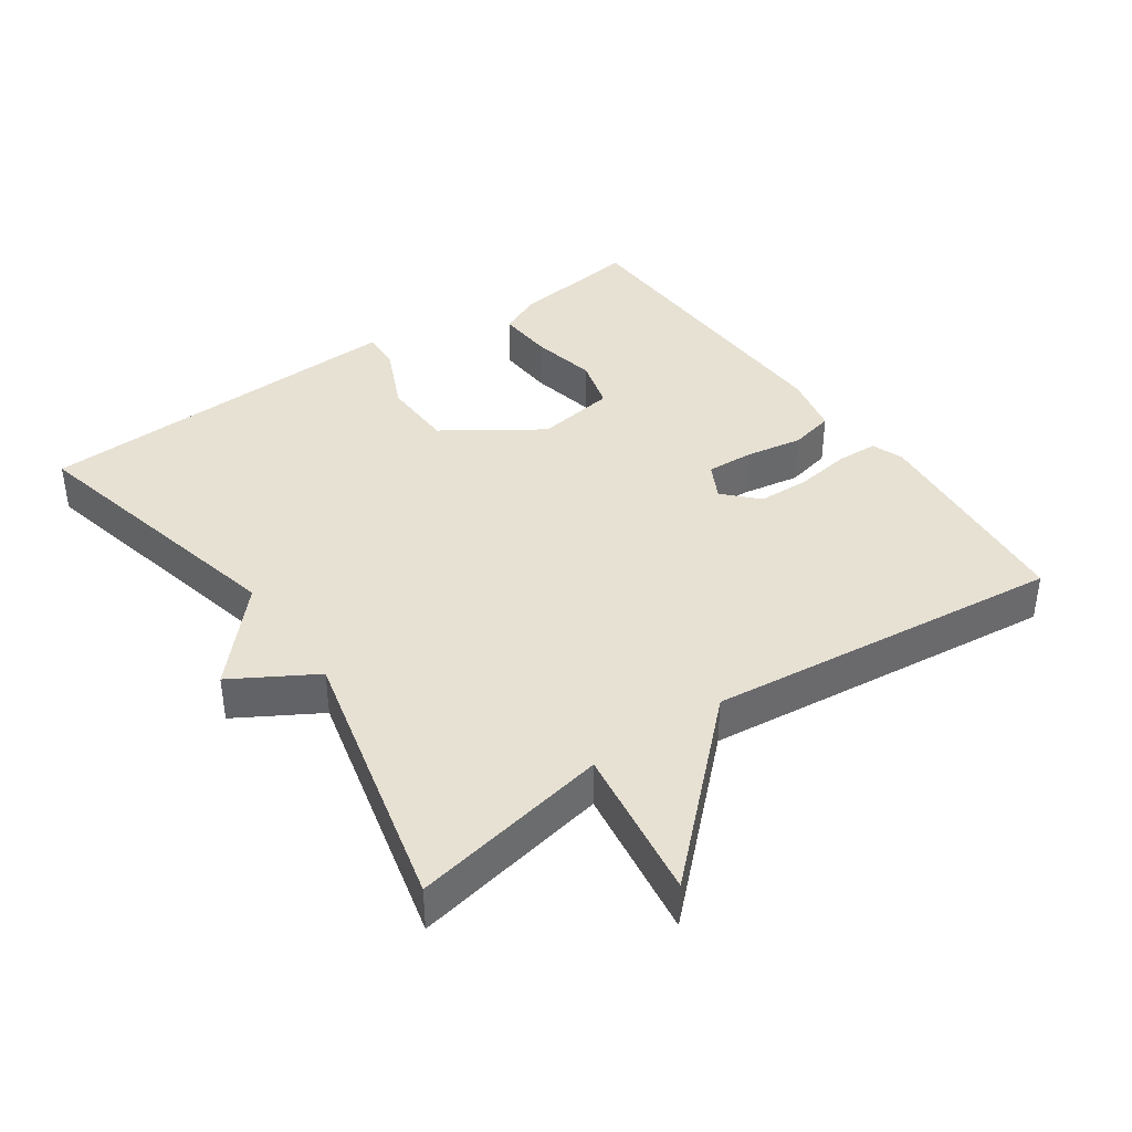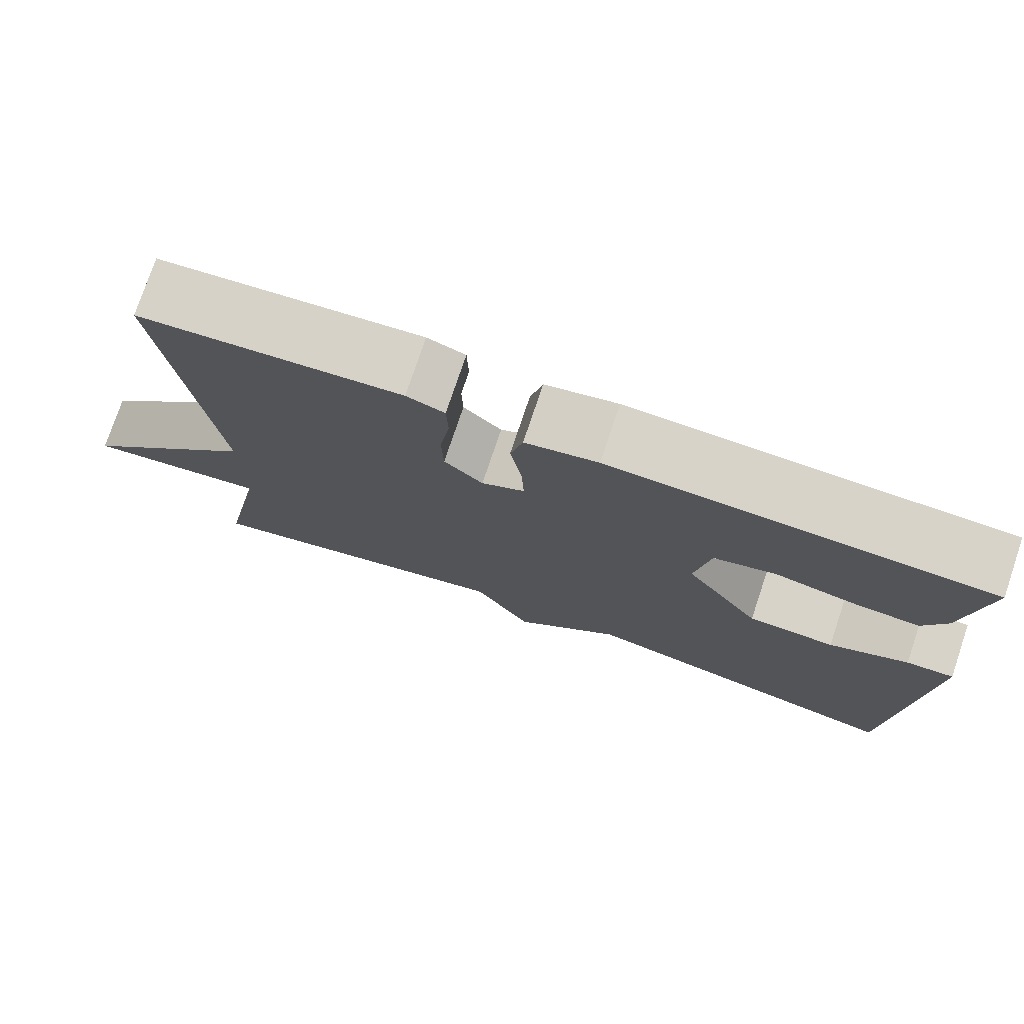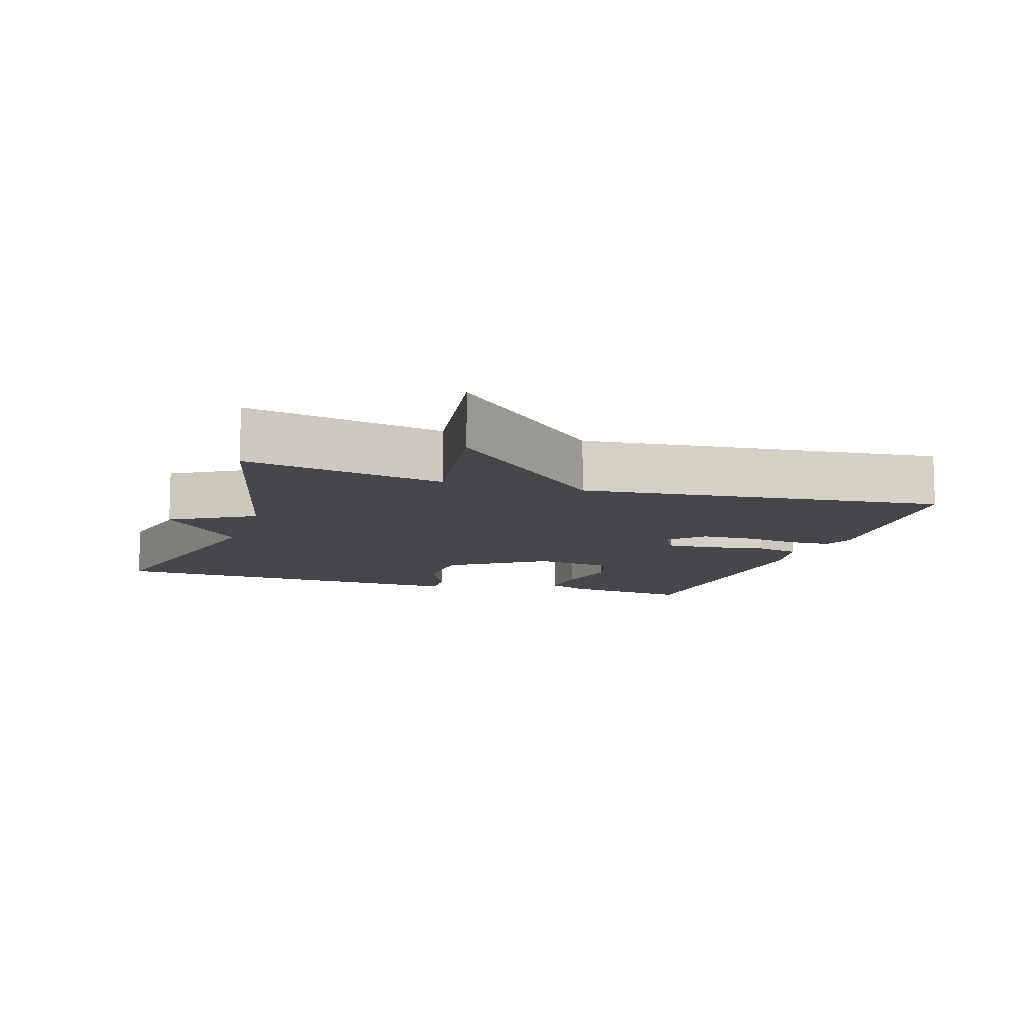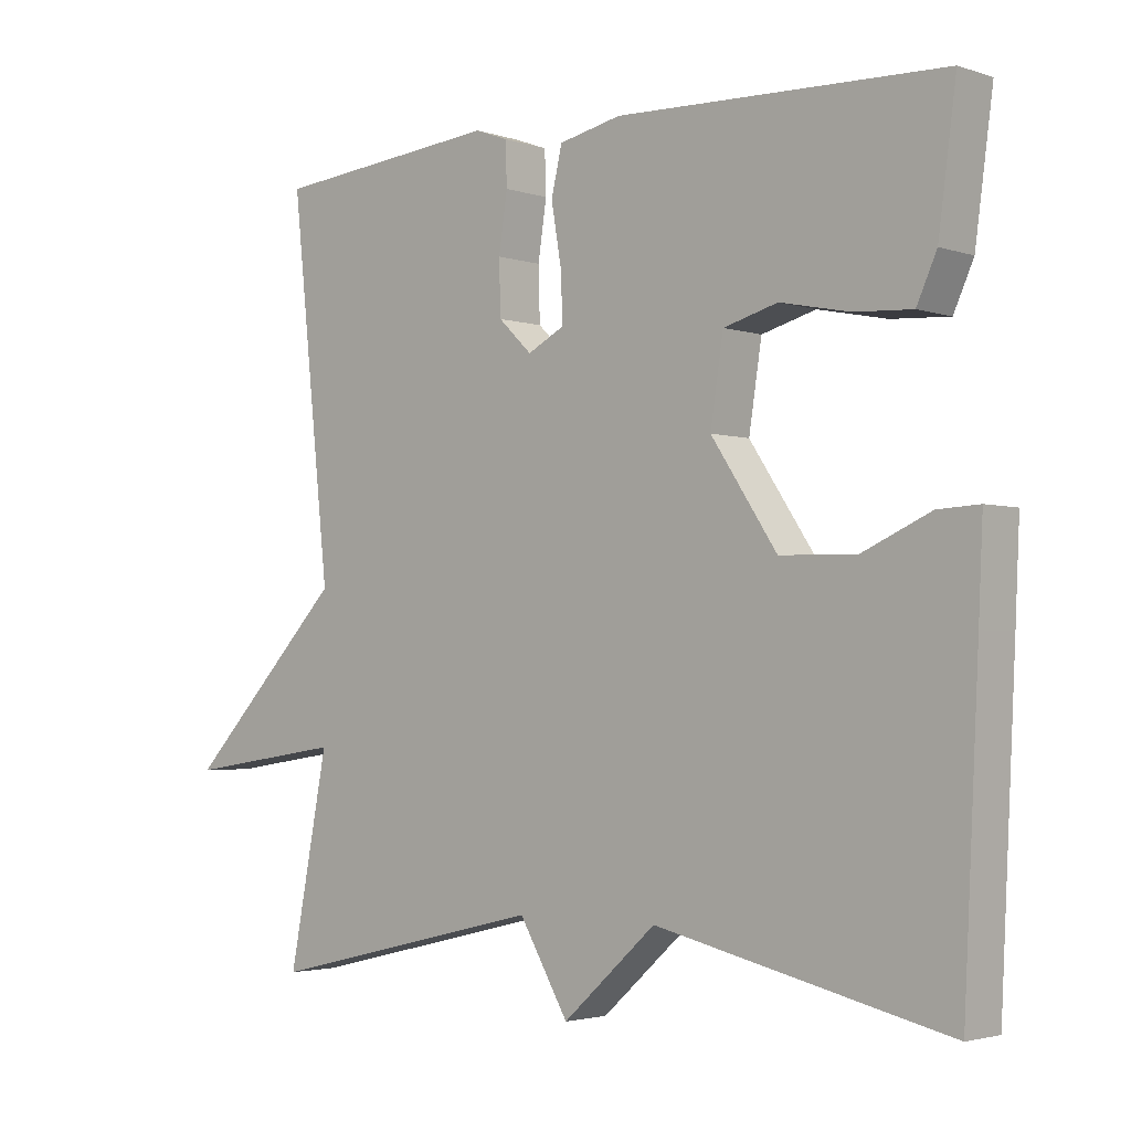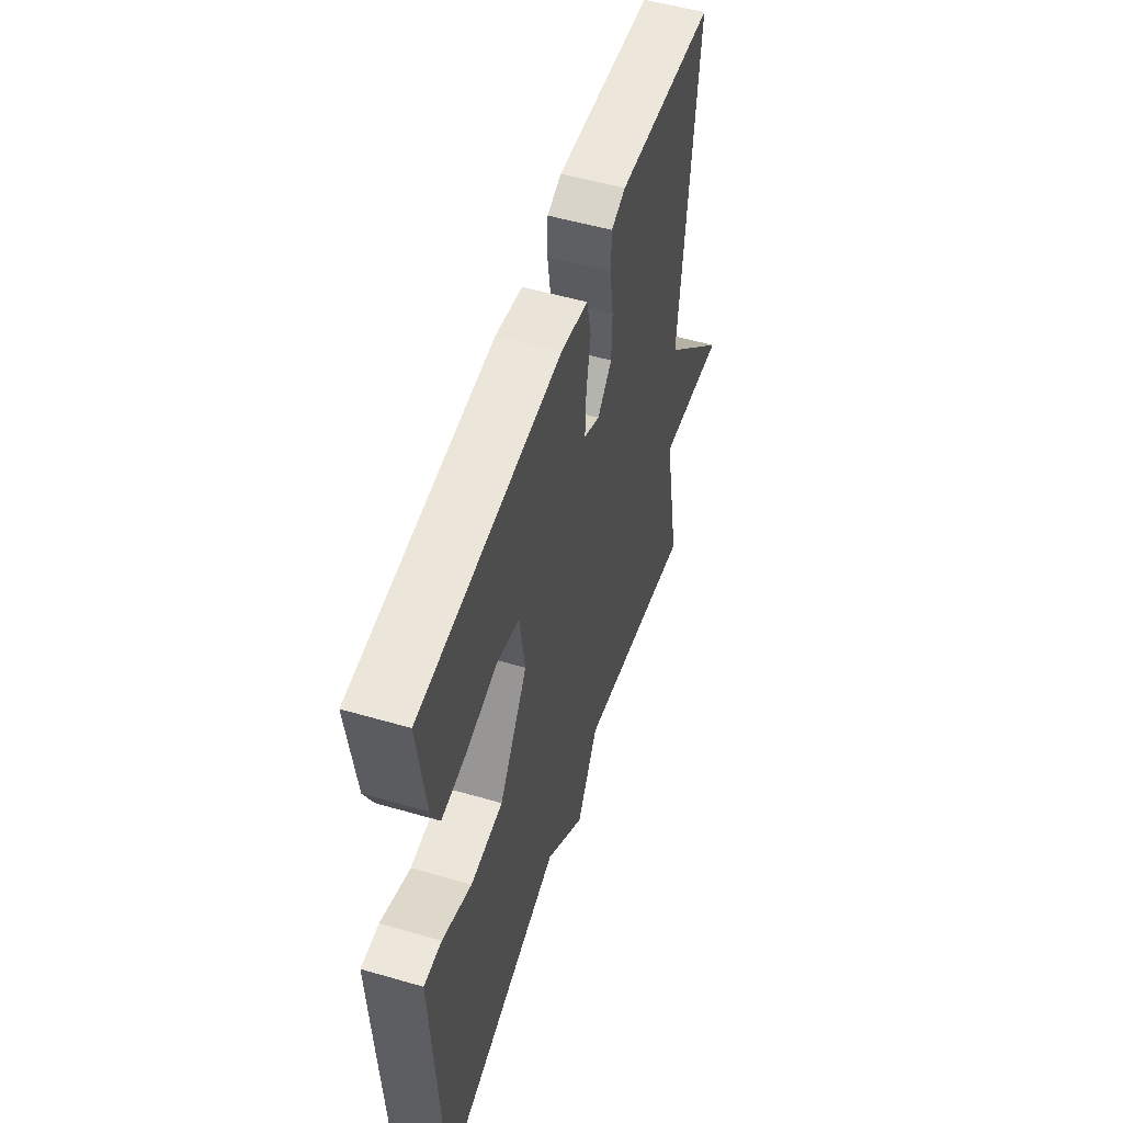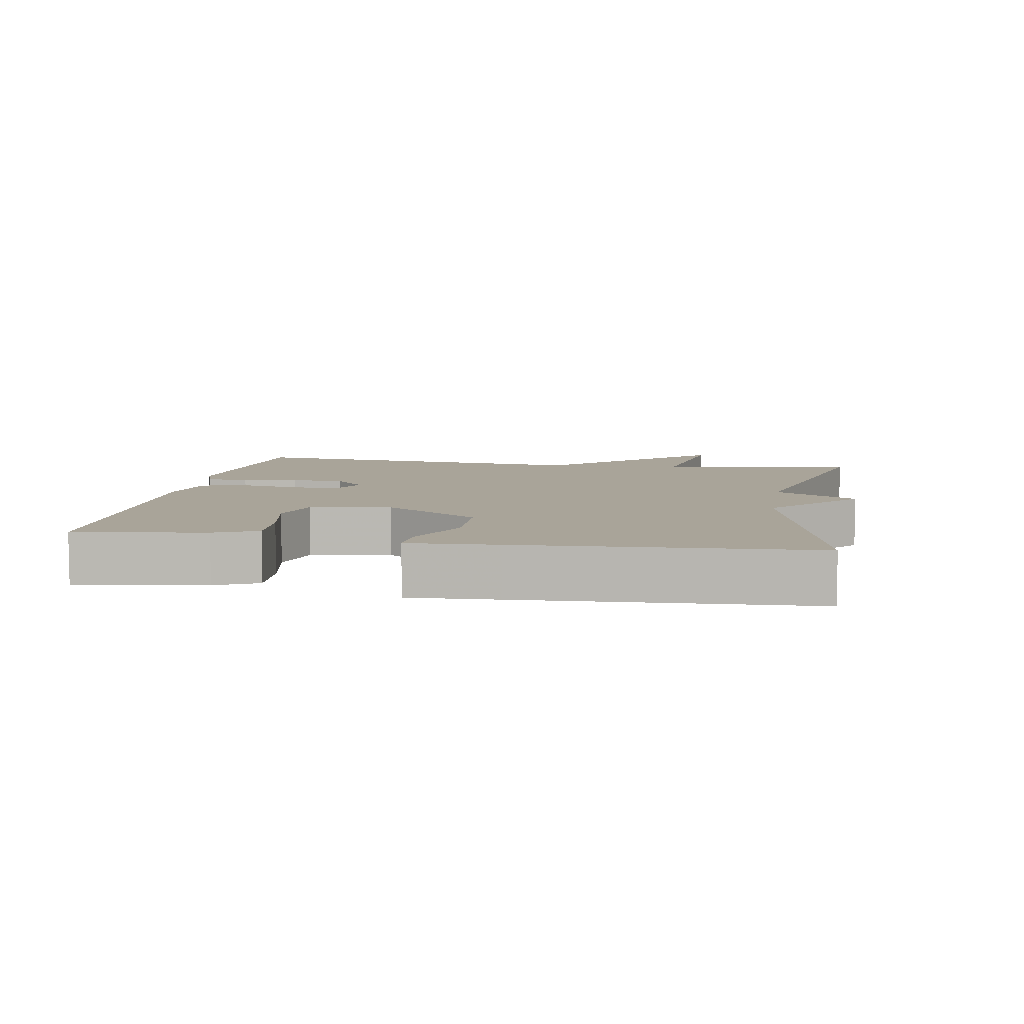
<metadata>
{"format":"obj","ext":"obj","renderer":"f3d","projection":"perspective","resolution":1024,"background":"white","views":[{"elev":39.5,"azim":-124.8,"up":"+Y"},{"elev":76.4,"azim":18.6,"up":"+Z"},{"elev":-10.2,"azim":-107.8,"up":"+Y"},{"elev":-2.8,"azim":41.5,"up":"+Z"},{"elev":53.5,"azim":107.2,"up":"+Z"},{"elev":7.3,"azim":99.5,"up":"+Y"}]}
</metadata>
<code>
v 0.5 0.07 -0.5
v 0.092 0.07 -0.406
v -0.039 0.07 -0.524
v -0.108 0.07 -0.406
v -0.5 0.07 -0.5
v -0.445 0.07 -0.215
v -0.668 0.07 -0.248
v -0.445 0.07 -0.015
v -0.5 0.07 0.5
v -0.181 0.07 0.53
v -0.135 0.07 0.513
v -0.133 0.07 0.453
v -0.145 0.07 0.373
v -0.143 0.07 0.298
v -0.096 0.07 0.253
v -0.044 0.07 0.28
v -0.047 0.07 0.349
v -0.061 0.07 0.431
v -0.046 0.07 0.496
v 0.042 0.07 0.515
v 0.5 0.07 0.5
v 0.475 0.07 0.314
v 0.447 0.07 0.252
v 0.366 0.07 0.257
v 0.269 0.07 0.277
v 0.193 0.07 0.256
v 0.175 0.07 0.14
v 0.267 0.07 0.002
v 0.373 0.07 -0.001
v 0.469 0.07 0.042
v 0.527 0.07 0.045
v 0.521 0.07 -0.083
v 0.5 0 -0.5
v 0.092 0 -0.406
v -0.039 0 -0.524
v -0.108 0 -0.406
v -0.5 0 -0.5
v -0.445 0 -0.215
v -0.668 0 -0.248
v -0.445 0 -0.015
v -0.5 0 0.5
v -0.181 0 0.53
v -0.135 0 0.513
v -0.133 0 0.453
v -0.145 0 0.373
v -0.143 0 0.298
v -0.096 0 0.253
v -0.044 0 0.28
v -0.047 0 0.349
v -0.061 0 0.431
v -0.046 0 0.496
v 0.042 0 0.515
v 0.5 0 0.5
v 0.475 0 0.314
v 0.447 0 0.252
v 0.366 0 0.257
v 0.269 0 0.277
v 0.193 0 0.256
v 0.175 0 0.14
v 0.267 0 0.002
v 0.373 0 -0.001
v 0.469 0 0.042
v 0.527 0 0.045
v 0.521 0 -0.083
f 32 1 2
f 31 32 2
f 30 31 2
f 29 30 2
f 2 3 4
f 29 2 4
f 28 29 4
f 4 5 6
f 28 4 6
f 27 28 6
f 6 7 8
f 27 6 8
f 26 27 8
f 23 24 25
f 22 23 25
f 21 22 25
f 20 21 25
f 19 20 25
f 18 19 25
f 17 18 25
f 16 17 25 26
f 15 16 26 8
f 11 12 13
f 10 11 13
f 9 10 13
f 8 9 13
f 8 13 14
f 8 14 15
f 34 33 64
f 34 64 63
f 34 63 62
f 34 62 61
f 36 35 34
f 36 34 61
f 36 61 60
f 38 37 36
f 38 36 60
f 38 60 59
f 40 39 38
f 40 38 59
f 40 59 58
f 57 56 55
f 57 55 54
f 57 54 53
f 57 53 52
f 57 52 51
f 57 51 50
f 57 50 49
f 58 57 49 48
f 40 58 48 47
f 45 44 43
f 45 43 42
f 45 42 41
f 45 41 40
f 46 45 40
f 47 46 40
f 1 33 34 2
f 2 34 35 3
f 3 35 36 4
f 4 36 37 5
f 5 37 38 6
f 6 38 39 7
f 7 39 40 8
f 8 40 41 9
f 9 41 42 10
f 10 42 43 11
f 11 43 44 12
f 12 44 45 13
f 13 45 46 14
f 14 46 47 15
f 15 47 48 16
f 16 48 49 17
f 17 49 50 18
f 18 50 51 19
f 19 51 52 20
f 20 52 53 21
f 21 53 54 22
f 22 54 55 23
f 23 55 56 24
f 24 56 57 25
f 25 57 58 26
f 26 58 59 27
f 27 59 60 28
f 28 60 61 29
f 29 61 62 30
f 30 62 63 31
f 31 63 64 32
f 32 64 33 1

</code>
